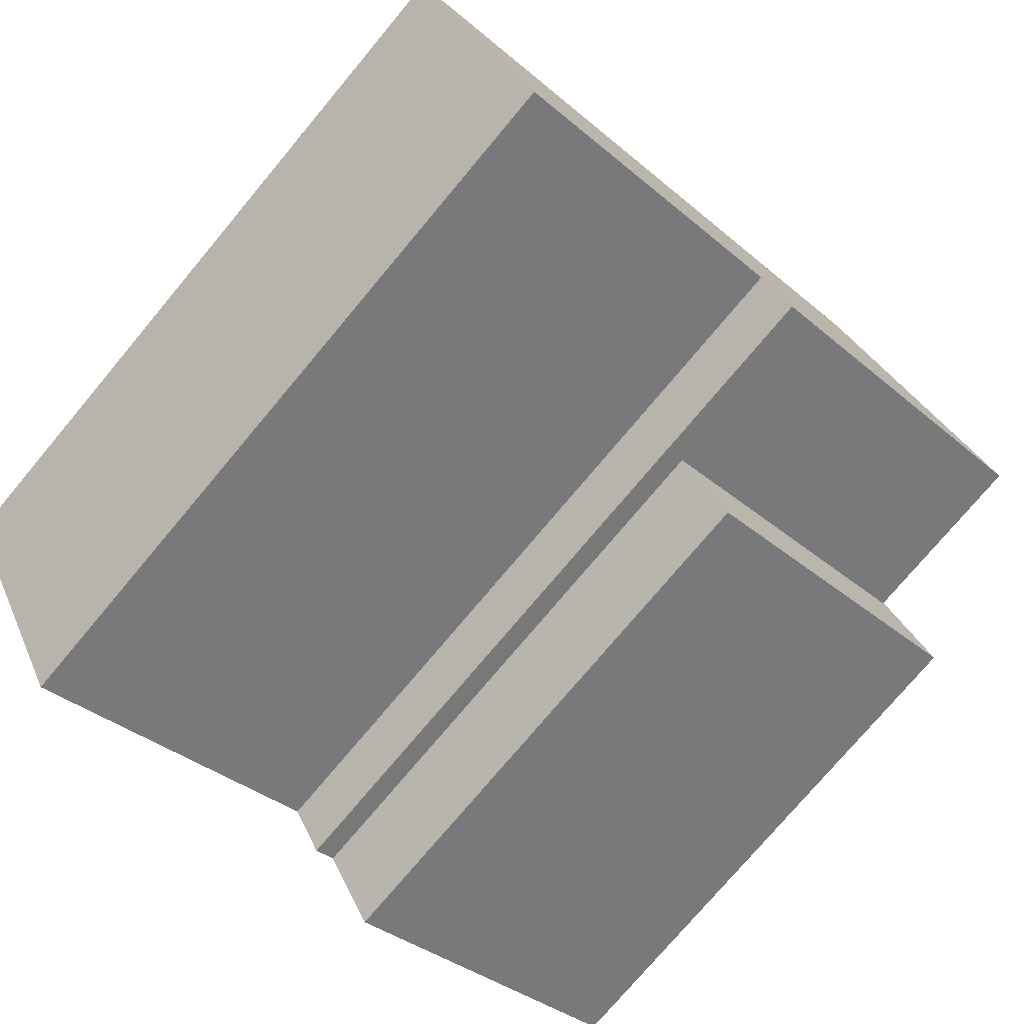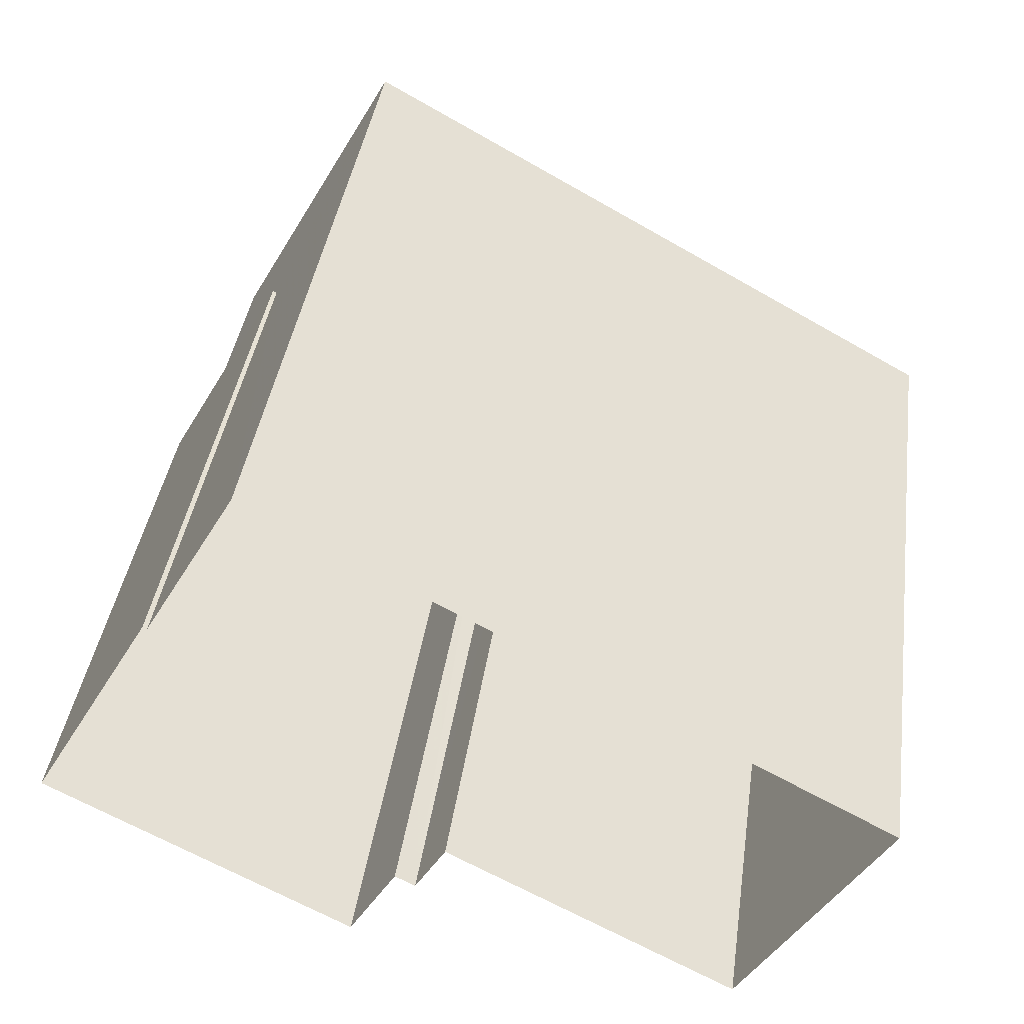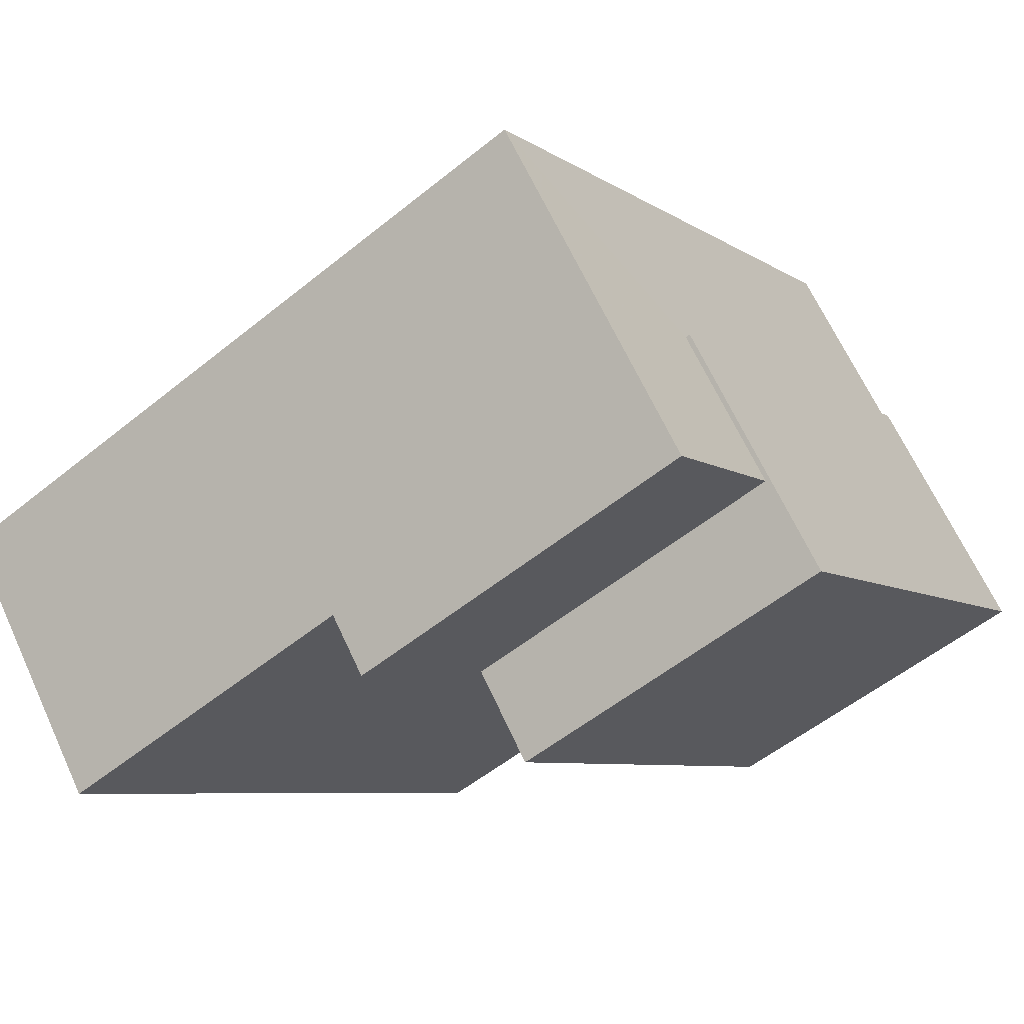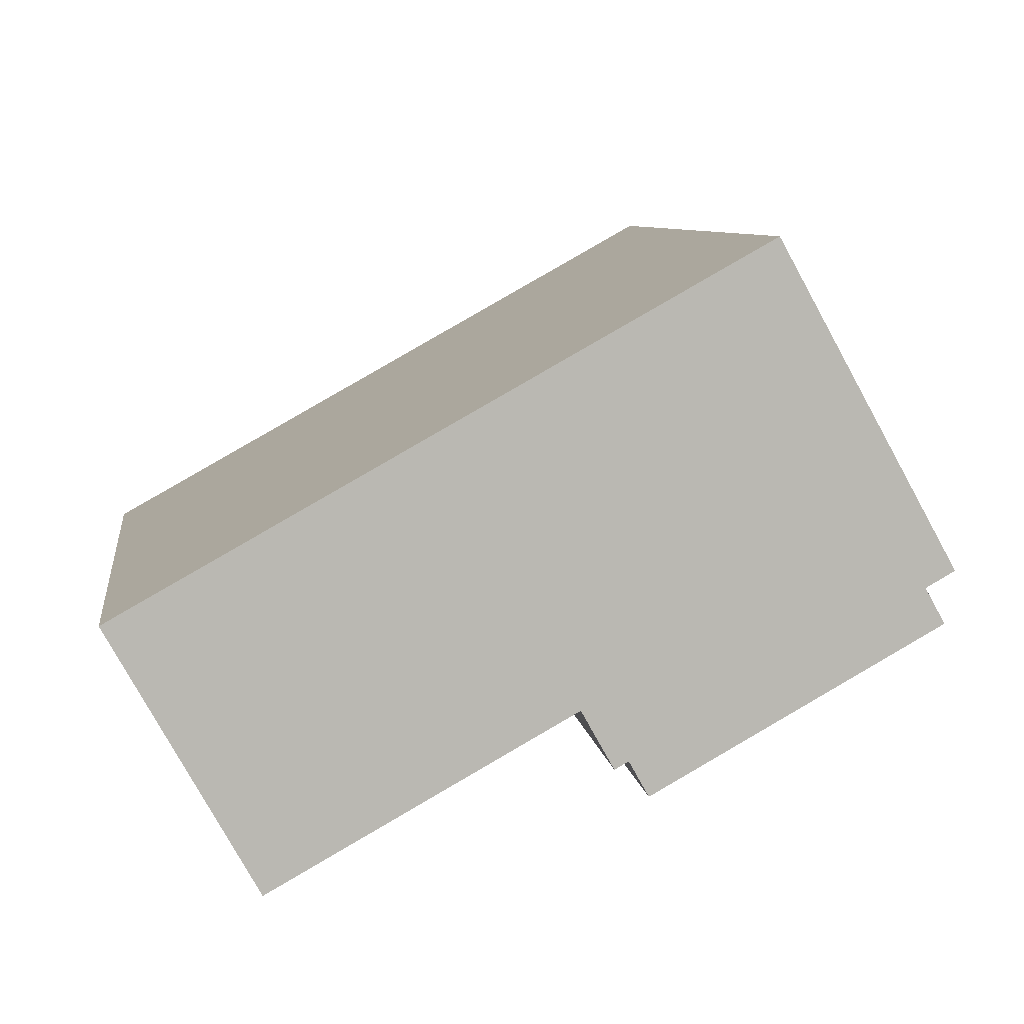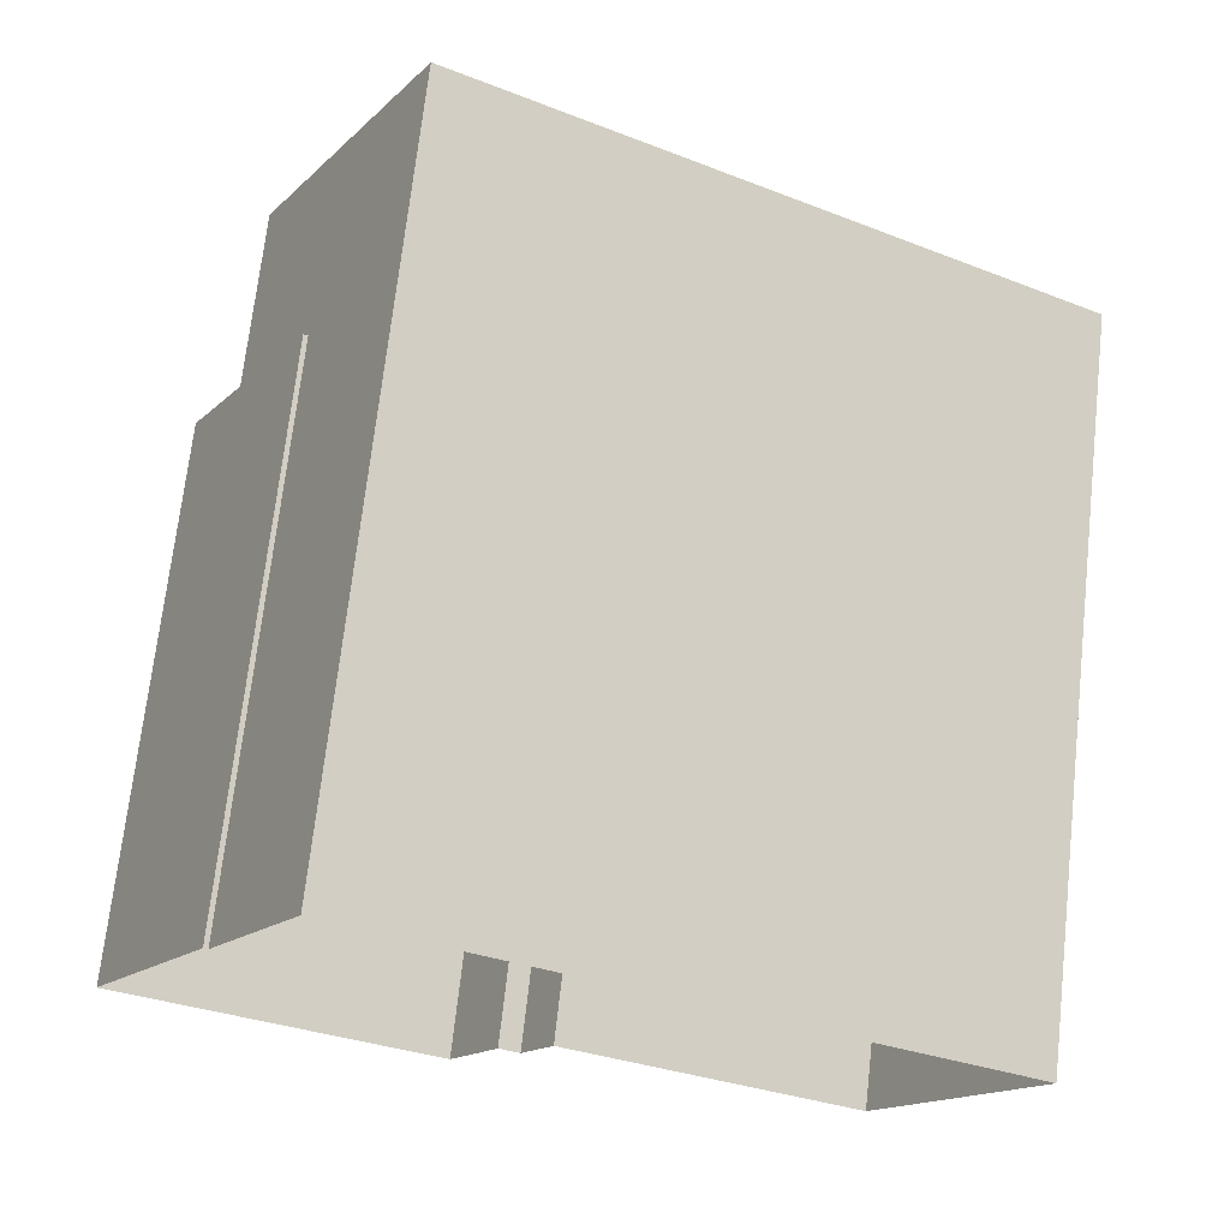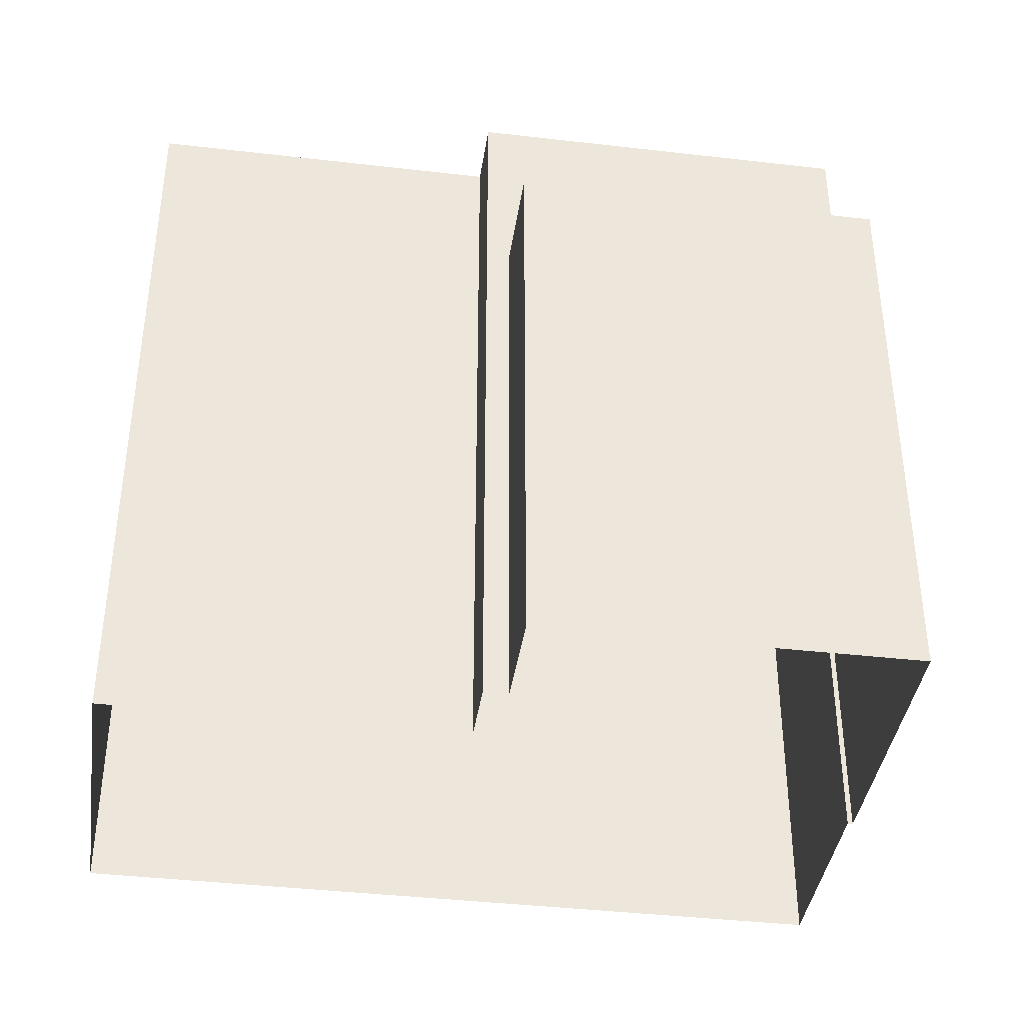
<metadata>
{"format":"obj","ext":"obj","renderer":"f3d","projection":"perspective","resolution":1024,"background":"white","views":[{"elev":-76.4,"azim":-40.0,"up":"+Y"},{"elev":40.5,"azim":-171.8,"up":"+Y"},{"elev":-6.9,"azim":29.1,"up":"+Y"},{"elev":7.9,"azim":-7.8,"up":"+Y"},{"elev":70.9,"azim":-173.6,"up":"+Y"},{"elev":-39.4,"azim":20.9,"up":"+Z"}]}
</metadata>
<code>
v -1.305e+04 -3.489e+04 47.94
v -1.305e+04 -3.489e+04 40.72
v -1.305e+04 -3.489e+04 47.94
v -1.305e+04 -3.489e+04 40.72
v -1.305e+04 -3.488e+04 40.71
v -1.305e+04 -3.488e+04 47.94
v -1.305e+04 -3.488e+04 40.71
v -1.305e+04 -3.488e+04 47.94
v -1.304e+04 -3.489e+04 47.94
v -1.304e+04 -3.489e+04 40.72
v -1.304e+04 -3.488e+04 50.37
v -1.305e+04 -3.488e+04 50.37
v -1.305e+04 -3.488e+04 40.71
v -1.304e+04 -3.488e+04 47.94
v -1.305e+04 -3.489e+04 40.72
v -1.305e+04 -3.489e+04 50.37
v -1.305e+04 -3.489e+04 50.37
v -1.305e+04 -3.489e+04 40.72
v -1.305e+04 -3.489e+04 40.72
v -1.305e+04 -3.489e+04 50.37
v -1.305e+04 -3.488e+04 50.37
v -1.305e+04 -3.488e+04 40.72
f 19 22 18
f 2 4 10
f 22 13 18
f 4 15 18
f 5 7 10
f 13 5 18
f 5 10 4
f 18 5 4
f 6 14 9
f 9 14 3
f 6 8 14
f 3 14 1
f 17 12 21
f 21 20 17
f 11 12 17
f 16 11 17
f 1 2 3
f 1 4 2
f 5 6 7
f 5 8 6
f 6 9 10
f 7 6 10
f 9 2 10
f 9 3 2
f 11 8 12
f 12 8 13
f 11 14 8
f 13 8 5
f 14 11 1
f 4 1 15
f 15 1 16
f 1 11 16
f 17 18 15
f 16 17 15
f 17 19 18
f 17 20 19
f 21 22 19
f 20 21 19
f 12 13 22
f 21 12 22

</code>
